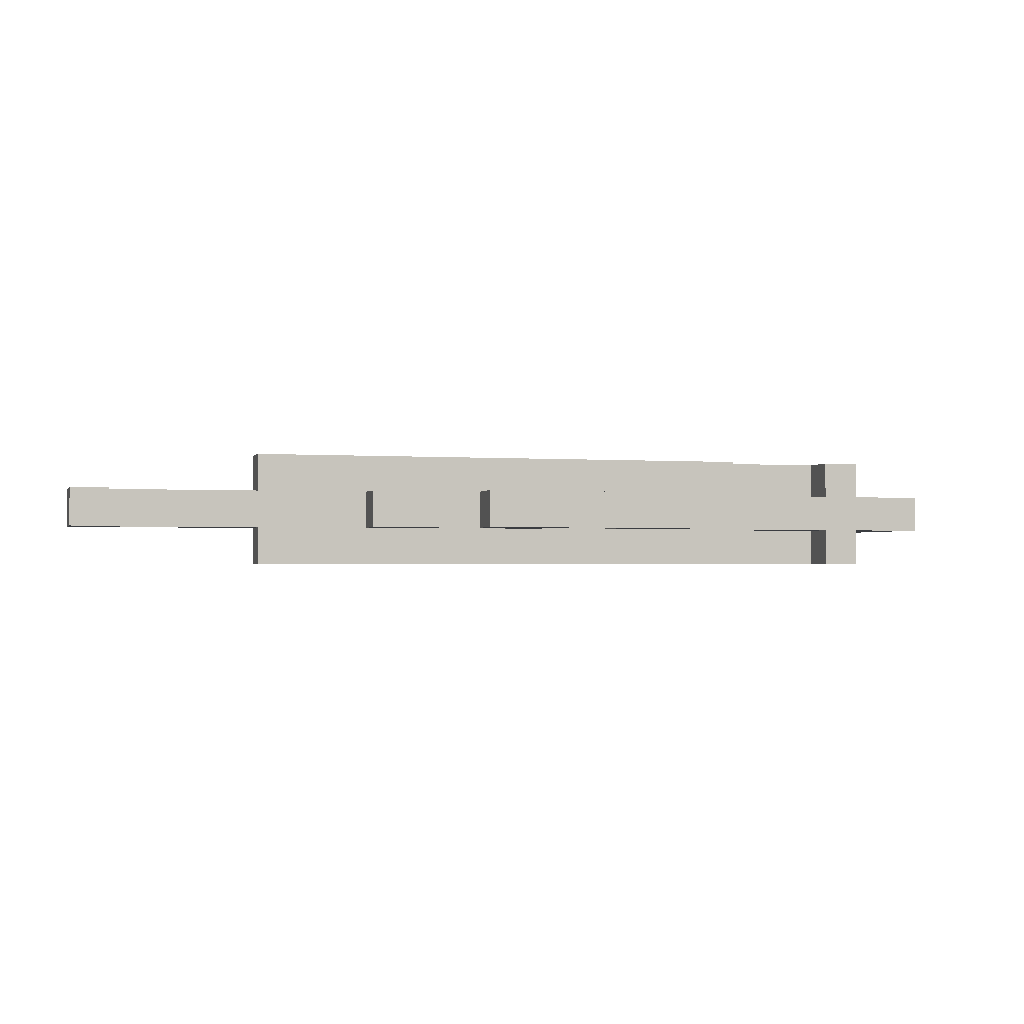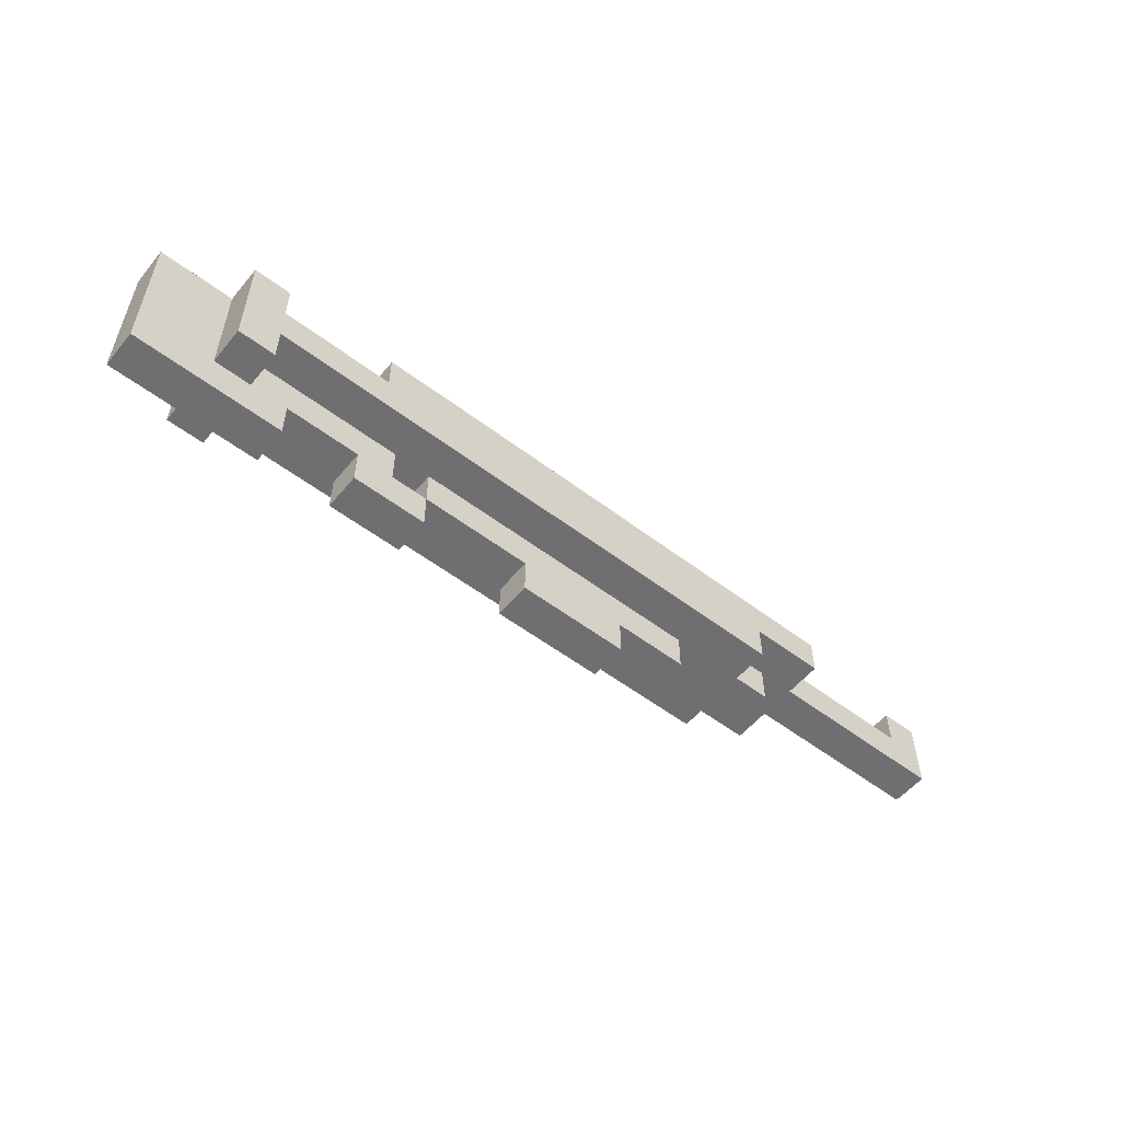
<metadata>
{"format":"obj","ext":"obj","renderer":"f3d","projection":"perspective","resolution":1024,"background":"white","views":[{"elev":-1.6,"azim":163.8,"up":"+Z"},{"elev":-54.7,"azim":-38.8,"up":"+Y"}]}
</metadata>
<code>
o
v -1.3 0 0.1
v -1.3 0 0
v -1.3 0.4 0.1
v -1.3 0.4 0
v -1.1 0.1 0.2
v -1.1 0.1 0.1
v -1.1 0.1 0
v -1.1 0.1 -0.1
v -1.1 0.4 0.2
v -1.1 0.4 0.1
v -1.1 0.4 0
v -1.1 0.4 -0.1
v -0.7 0 0.1
v -0.7 0 0
v -0.7 0.1 0.1
v -0.7 0.1 0
v -0.7 0.3 0.2
v -0.7 0.3 0.1
v -0.7 0.3 0
v -0.7 0.3 -0.1
v -0.7 0.4 0.2
v -0.7 0.4 0.1
v -0.7 0.4 0
v -0.7 0.4 -0.1
v -0.5 0.1 0.1
v -0.5 0.1 0
v -0.5 0.2 0.1
v -0.5 0.2 0
v -0.5 0.5 0.1
v -0.5 0.5 0
v -0.5 0.6 0.1
v -0.5 0.6 0
v -0.4 0.4 0.1
v -0.4 0.4 0
v -0.4 0.5 0.1
v -0.4 0.5 0
v -0.2 0 0.1
v -0.2 0 0
v -0.2 0.1 0.1
v -0.2 0.1 0
v -0.1 0.4 0.1
v -0.1 0.4 0
v -0.1 0.5 0.1
v -0.1 0.5 0
v 0.2 0.4 0.1
v 0.2 0.4 0
v 0.2 0.5 0.1
v 0.2 0.5 0
v 1.1 0.4 0.1
v 1.1 0.4 0
v 1.1 0.5 0.1
v 1.1 0.5 0
v -1 0.1 0.2
v -1 0.1 0.1
v -1 0.1 0
v -1 0.1 -0.1
v -1 0.2 0.2
v -1 0.2 0.1
v -1 0.2 0
v -1 0.2 -0.1
v -1 0.3 0.2
v -1 0.3 0.1
v -1 0.3 0
v -1 0.3 -0.1
v -1 0.4 0.2
v -1 0.4 0.1
v -1 0.4 0
v -1 0.4 -0.1
v -0.9 0 0.1
v -0.9 0 0
v -0.9 0.1 0.1
v -0.9 0.1 0
v -0.6 0.1 0.1
v -0.6 0.1 0
v -0.6 0.2 0.1
v -0.6 0.2 0
v -0.5 0 0.1
v -0.5 0 0
v -0.5 0.1 0.1
v -0.5 0.1 0
v -0.3 0.4 0.1
v -0.3 0.4 0
v -0.3 0.5 0.1
v -0.3 0.5 0
v -1.192e-07 0.4 0.1
v -1.192e-07 0.4 0
v -1.192e-07 0.5 0.1
v -1.192e-07 0.5 0
v 0.1 0 0.1
v 0.1 0 0
v 0.1 0.1 0.1
v 0.1 0.1 0
v 0.1 0.5 0.1
v 0.1 0.5 0
v 0.1 0.6 0.1
v 0.1 0.6 0
v 0.3 0.1 0.1
v 0.3 0.1 0
v 0.3 0.2 0.1
v 0.3 0.2 0
v 0.4 0.4 0.1
v 0.4 0.4 0
v 0.4 0.5 0.1
v 0.4 0.5 0
v 0.5 0.2 0.2
v 0.5 0.2 0.1
v 0.5 0.2 0
v 0.5 0.2 -0.1
v 0.5 0.3 0.2
v 0.5 0.3 0.1
v 0.5 0.3 0
v 0.5 0.3 -0.1
v 0.6 0.2 0.1
v 0.6 0.2 0
v 0.6 0.3 0.1
v 0.6 0.3 0
v 0.7 0.3 0.2
v 0.7 0.3 0.1
v 0.7 0.3 0
v 0.7 0.3 -0.1
v 0.7 0.4 0.2
v 0.7 0.4 0.1
v 0.7 0.4 0
v 0.7 0.4 -0.1
v 1.2 0.3 0.1
v 1.2 0.3 0
v 1.2 0.4 0.1
v 1.2 0.4 0
v 1.2 0.5 0.1
v 1.2 0.5 0
v -1.1 0.1 0.2
v -1.1 0.4 0.2
v -1 0.1 0.2
v -1 0.2 0.2
v -1 0.3 0.2
v -1 0.4 0.2
v -0.7 0.2 0.2
v -0.7 0.3 0.2
v -0.7 0.4 0.2
v -0.6 0.2 0.2
v -0.6 0.3 0.2
v -0.6 0.4 0.2
v -0.5 0.3 0.2
v -0.5 0.4 0.2
v -0.4 0.2 0.2
v -0.4 0.3 0.2
v -0.4 0.4 0.2
v -0.3 0.2 0.2
v -0.3 0.3 0.2
v -0.3 0.4 0.2
v -0.2 0.2 0.2
v -0.2 0.4 0.2
v -0.1 0.3 0.2
v -0.1 0.4 0.2
v -1.192e-07 0.2 0.2
v -1.192e-07 0.3 0.2
v -1.192e-07 0.4 0.2
v 0.1 0.3 0.2
v 0.1 0.4 0.2
v 0.2 0.2 0.2
v 0.2 0.4 0.2
v 0.3 0.3 0.2
v 0.3 0.4 0.2
v 0.4 0.3 0.2
v 0.4 0.4 0.2
v 0.5 0.2 0.2
v 0.5 0.3 0.2
v 0.6 0.3 0.2
v 0.6 0.4 0.2
v 0.7 0.3 0.2
v 0.7 0.4 0.2
v -1.3 0 0.1
v -1.3 0.4 0.1
v -1.2 0 0.1
v -1.2 0.4 0.1
v -1.1 0.1 0.1
v -1.1 0.4 0.1
v -1 0.1 0.1
v -1 0.2 0.1
v -1 0.3 0.1
v -1 0.4 0.1
v -0.9 0 0.1
v -0.9 0.1 0.1
v -0.9 0.3 0.1
v -0.9 0.4 0.1
v -0.8 0.3 0.1
v -0.8 0.4 0.1
v -0.7 0 0.1
v -0.7 0.1 0.1
v -0.7 0.2 0.1
v -0.7 0.3 0.1
v -0.7 0.4 0.1
v -0.6 0.1 0.1
v -0.6 0.2 0.1
v -0.5 0 0.1
v -0.5 0.1 0.1
v -0.5 0.2 0.1
v -0.5 0.5 0.1
v -0.5 0.6 0.1
v -0.4 0.1 0.1
v -0.4 0.2 0.1
v -0.4 0.4 0.1
v -0.4 0.5 0.1
v -0.4 0.6 0.1
v -0.3 0.1 0.1
v -0.3 0.2 0.1
v -0.3 0.4 0.1
v -0.3 0.5 0.1
v -0.3 0.6 0.1
v -0.2 0 0.1
v -0.2 0.1 0.1
v -0.2 0.2 0.1
v -0.2 0.5 0.1
v -0.2 0.6 0.1
v -0.1 0.1 0.1
v -0.1 0.2 0.1
v -0.1 0.4 0.1
v -0.1 0.5 0.1
v -0.1 0.6 0.1
v -1.192e-07 0.1 0.1
v -1.192e-07 0.2 0.1
v -1.192e-07 0.4 0.1
v -1.192e-07 0.5 0.1
v -1.192e-07 0.6 0.1
v 0.1 0 0.1
v 0.1 0.1 0.1
v 0.1 0.2 0.1
v 0.1 0.5 0.1
v 0.1 0.6 0.1
v 0.2 0.2 0.1
v 0.2 0.4 0.1
v 0.2 0.5 0.1
v 0.3 0.1 0.1
v 0.3 0.2 0.1
v 0.3 0.4 0.1
v 0.3 0.5 0.1
v 0.4 0.4 0.1
v 0.4 0.5 0.1
v 0.5 0.2 0.1
v 0.5 0.3 0.1
v 0.6 0.2 0.1
v 0.6 0.3 0.1
v 0.7 0.3 0.1
v 0.7 0.4 0.1
v 0.8 0.3 0.1
v 0.8 0.4 0.1
v 1 0.3 0.1
v 1 0.4 0.1
v 1.1 0.3 0.1
v 1.1 0.4 0.1
v 1.1 0.5 0.1
v 1.2 0.3 0.1
v 1.2 0.4 0.1
v 1.2 0.5 0.1
v -1.3 0 0
v -1.3 0.4 0
v -1.2 0 0
v -1.2 0.4 0
v -1.1 0.1 0
v -1.1 0.4 0
v -1 0.1 0
v -1 0.2 0
v -1 0.3 0
v -1 0.4 0
v -0.9 0 0
v -0.9 0.1 0
v -0.9 0.3 0
v -0.9 0.4 0
v -0.8 0.3 0
v -0.8 0.4 0
v -0.7 0 0
v -0.7 0.1 0
v -0.7 0.2 0
v -0.7 0.3 0
v -0.7 0.4 0
v -0.6 0.1 0
v -0.6 0.2 0
v -0.5 0 0
v -0.5 0.1 0
v -0.5 0.2 0
v -0.5 0.5 0
v -0.5 0.6 0
v -0.4 0.1 0
v -0.4 0.2 0
v -0.4 0.4 0
v -0.4 0.5 0
v -0.4 0.6 0
v -0.3 0.1 0
v -0.3 0.2 0
v -0.3 0.4 0
v -0.3 0.5 0
v -0.3 0.6 0
v -0.2 0 0
v -0.2 0.1 0
v -0.2 0.2 0
v -0.2 0.5 0
v -0.2 0.6 0
v -0.1 0.1 0
v -0.1 0.2 0
v -0.1 0.4 0
v -0.1 0.5 0
v -0.1 0.6 0
v -1.192e-07 0.1 0
v -1.192e-07 0.2 0
v -1.192e-07 0.4 0
v -1.192e-07 0.5 0
v -1.192e-07 0.6 0
v 0.1 0 0
v 0.1 0.1 0
v 0.1 0.2 0
v 0.1 0.5 0
v 0.1 0.6 0
v 0.2 0.2 0
v 0.2 0.4 0
v 0.2 0.5 0
v 0.3 0.1 0
v 0.3 0.2 0
v 0.3 0.4 0
v 0.3 0.5 0
v 0.4 0.4 0
v 0.4 0.5 0
v 0.5 0.2 0
v 0.5 0.3 0
v 0.6 0.2 0
v 0.6 0.3 0
v 0.7 0.3 0
v 0.7 0.4 0
v 0.8 0.3 0
v 0.8 0.4 0
v 1 0.3 0
v 1 0.4 0
v 1.1 0.3 0
v 1.1 0.4 0
v 1.1 0.5 0
v 1.2 0.3 0
v 1.2 0.4 0
v 1.2 0.5 0
v -1.1 0.1 -0.1
v -1.1 0.4 -0.1
v -1 0.1 -0.1
v -1 0.2 -0.1
v -1 0.3 -0.1
v -1 0.4 -0.1
v -0.7 0.2 -0.1
v -0.7 0.3 -0.1
v -0.7 0.4 -0.1
v -0.6 0.2 -0.1
v -0.6 0.3 -0.1
v -0.6 0.4 -0.1
v -0.5 0.3 -0.1
v -0.5 0.4 -0.1
v -0.4 0.2 -0.1
v -0.4 0.3 -0.1
v -0.4 0.4 -0.1
v -0.3 0.2 -0.1
v -0.3 0.3 -0.1
v -0.3 0.4 -0.1
v -0.2 0.2 -0.1
v -0.2 0.4 -0.1
v -0.1 0.3 -0.1
v -0.1 0.4 -0.1
v -1.192e-07 0.2 -0.1
v -1.192e-07 0.3 -0.1
v -1.192e-07 0.4 -0.1
v 0.1 0.3 -0.1
v 0.1 0.4 -0.1
v 0.2 0.2 -0.1
v 0.2 0.4 -0.1
v 0.3 0.3 -0.1
v 0.3 0.4 -0.1
v 0.4 0.3 -0.1
v 0.4 0.4 -0.1
v 0.5 0.2 -0.1
v 0.5 0.3 -0.1
v 0.6 0.3 -0.1
v 0.6 0.4 -0.1
v 0.7 0.3 -0.1
v 0.7 0.4 -0.1
v -1.3 0 0.1
v -1.2 0 0.1
v -0.9 0 0.1
v -0.7 0 0.1
v -0.5 0 0.1
v -0.2 0 0.1
v 0.1 0 0.1
v -1.3 0 0
v -1.2 0 0
v -0.9 0 0
v -0.7 0 0
v -0.5 0 0
v -0.2 0 0
v 0.1 0 0
v -1.1 0.1 0.2
v -1 0.1 0.2
v -1.1 0.1 0.1
v -1 0.1 0.1
v -0.9 0.1 0.1
v -0.7 0.1 0.1
v -0.5 0.1 0.1
v -0.4 0.1 0.1
v -0.3 0.1 0.1
v -0.2 0.1 0.1
v 0.1 0.1 0.1
v 0.3 0.1 0.1
v -1.1 0.1 0
v -1 0.1 0
v -0.9 0.1 0
v -0.7 0.1 0
v -0.5 0.1 0
v -0.4 0.1 0
v -0.3 0.1 0
v -0.2 0.1 0
v 0.1 0.1 0
v 0.3 0.1 0
v -1.1 0.1 -0.1
v -1 0.1 -0.1
v -1 0.2 0.2
v -0.7 0.2 0.2
v -0.6 0.2 0.2
v -0.4 0.2 0.2
v -0.3 0.2 0.2
v -0.2 0.2 0.2
v -1.192e-07 0.2 0.2
v 0.2 0.2 0.2
v 0.5 0.2 0.2
v -1 0.2 0.1
v -0.7 0.2 0.1
v -0.6 0.2 0.1
v -0.5 0.2 0.1
v -0.4 0.2 0.1
v -0.3 0.2 0.1
v -0.2 0.2 0.1
v -0.1 0.2 0.1
v -1.192e-07 0.2 0.1
v 0.1 0.2 0.1
v 0.2 0.2 0.1
v 0.3 0.2 0.1
v 0.5 0.2 0.1
v 0.6 0.2 0.1
v -1 0.2 0
v -0.7 0.2 0
v -0.6 0.2 0
v -0.5 0.2 0
v -0.4 0.2 0
v -0.3 0.2 0
v -0.2 0.2 0
v -0.1 0.2 0
v -1.192e-07 0.2 0
v 0.1 0.2 0
v 0.2 0.2 0
v 0.3 0.2 0
v 0.5 0.2 0
v 0.6 0.2 0
v -1 0.2 -0.1
v -0.7 0.2 -0.1
v -0.6 0.2 -0.1
v -0.4 0.2 -0.1
v -0.3 0.2 -0.1
v -0.2 0.2 -0.1
v -1.192e-07 0.2 -0.1
v 0.2 0.2 -0.1
v 0.5 0.2 -0.1
v 0.5 0.3 0.2
v 0.6 0.3 0.2
v 0.7 0.3 0.2
v 0.5 0.3 0.1
v 0.6 0.3 0.1
v 0.7 0.3 0.1
v 0.8 0.3 0.1
v 1 0.3 0.1
v 1.1 0.3 0.1
v 1.2 0.3 0.1
v 0.5 0.3 0
v 0.6 0.3 0
v 0.7 0.3 0
v 0.8 0.3 0
v 1 0.3 0
v 1.1 0.3 0
v 1.2 0.3 0
v 0.5 0.3 -0.1
v 0.6 0.3 -0.1
v 0.7 0.3 -0.1
v -0.5 0.5 0.1
v -0.4 0.5 0.1
v -0.3 0.5 0.1
v -0.2 0.5 0.1
v -0.1 0.5 0.1
v -1.192e-07 0.5 0.1
v 0.1 0.5 0.1
v -0.5 0.5 0
v -0.4 0.5 0
v -0.3 0.5 0
v -0.2 0.5 0
v -0.1 0.5 0
v -1.192e-07 0.5 0
v 0.1 0.5 0
v -0.6 0.1 0.1
v -0.5 0.1 0.1
v -0.6 0.1 0
v -0.5 0.1 0
v -1 0.3 0.2
v -0.7 0.3 0.2
v -1 0.3 0.1
v -0.9 0.3 0.1
v -0.8 0.3 0.1
v -0.7 0.3 0.1
v -1 0.3 0
v -0.9 0.3 0
v -0.8 0.3 0
v -0.7 0.3 0
v -1 0.3 -0.1
v -0.7 0.3 -0.1
v -1.1 0.4 0.2
v -1 0.4 0.2
v -0.7 0.4 0.2
v -0.6 0.4 0.2
v -0.5 0.4 0.2
v -0.4 0.4 0.2
v -0.3 0.4 0.2
v -0.2 0.4 0.2
v -0.1 0.4 0.2
v -1.192e-07 0.4 0.2
v 0.1 0.4 0.2
v 0.2 0.4 0.2
v 0.3 0.4 0.2
v 0.4 0.4 0.2
v 0.6 0.4 0.2
v 0.7 0.4 0.2
v -1.3 0.4 0.1
v -1.2 0.4 0.1
v -1.1 0.4 0.1
v -1 0.4 0.1
v -0.9 0.4 0.1
v -0.8 0.4 0.1
v -0.7 0.4 0.1
v -0.4 0.4 0.1
v -0.3 0.4 0.1
v -0.1 0.4 0.1
v -1.192e-07 0.4 0.1
v 0.2 0.4 0.1
v 0.3 0.4 0.1
v 0.4 0.4 0.1
v 0.7 0.4 0.1
v 0.8 0.4 0.1
v 1 0.4 0.1
v 1.1 0.4 0.1
v -1.3 0.4 0
v -1.2 0.4 0
v -1.1 0.4 0
v -1 0.4 0
v -0.9 0.4 0
v -0.8 0.4 0
v -0.7 0.4 0
v -0.4 0.4 0
v -0.3 0.4 0
v -0.1 0.4 0
v -1.192e-07 0.4 0
v 0.2 0.4 0
v 0.3 0.4 0
v 0.4 0.4 0
v 0.7 0.4 0
v 0.8 0.4 0
v 1 0.4 0
v 1.1 0.4 0
v -1.1 0.4 -0.1
v -1 0.4 -0.1
v -0.7 0.4 -0.1
v -0.6 0.4 -0.1
v -0.5 0.4 -0.1
v -0.4 0.4 -0.1
v -0.3 0.4 -0.1
v -0.2 0.4 -0.1
v -0.1 0.4 -0.1
v -1.192e-07 0.4 -0.1
v 0.1 0.4 -0.1
v 0.2 0.4 -0.1
v 0.3 0.4 -0.1
v 0.4 0.4 -0.1
v 0.6 0.4 -0.1
v 0.7 0.4 -0.1
v 0.2 0.5 0.1
v 0.3 0.5 0.1
v 0.4 0.5 0.1
v 1.1 0.5 0.1
v 1.2 0.5 0.1
v 0.2 0.5 0
v 0.3 0.5 0
v 0.4 0.5 0
v 1.1 0.5 0
v 1.2 0.5 0
v -0.5 0.6 0.1
v -0.4 0.6 0.1
v -0.3 0.6 0.1
v -0.2 0.6 0.1
v -0.1 0.6 0.1
v -1.192e-07 0.6 0.1
v 0.1 0.6 0.1
v -0.5 0.6 0
v -0.4 0.6 0
v -0.3 0.6 0
v -0.2 0.6 0
v -0.1 0.6 0
v -1.192e-07 0.6 0
v 0.1 0.6 0
f 3 2 1
f 4 2 3
f 9 6 5
f 10 6 9
f 11 8 7
f 12 8 11
f 15 14 13
f 16 14 15
f 21 18 17
f 22 18 21
f 23 20 19
f 24 20 23
f 27 26 25
f 28 26 27
f 31 30 29
f 32 30 31
f 35 34 33
f 36 34 35
f 39 38 37
f 40 38 39
f 43 42 41
f 44 42 43
f 47 46 45
f 48 46 47
f 51 50 49
f 52 50 51
f 53 54 57
f 57 54 58
f 55 56 59
f 59 56 60
f 61 62 65
f 65 62 66
f 63 64 67
f 67 64 68
f 69 70 71
f 71 70 72
f 73 74 75
f 75 74 76
f 77 78 79
f 79 78 80
f 81 82 83
f 83 82 84
f 85 86 87
f 87 86 88
f 89 90 91
f 91 90 92
f 93 94 95
f 95 94 96
f 97 98 99
f 99 98 100
f 101 102 103
f 103 102 104
f 105 106 109
f 109 106 110
f 107 108 111
f 111 108 112
f 113 114 115
f 115 114 116
f 117 118 121
f 121 118 122
f 119 120 123
f 123 120 124
f 125 126 127
f 127 126 128
f 127 128 129
f 129 128 130
f 133 132 131
f 134 132 133
f 135 132 134
f 136 132 135
f 137 135 134
f 138 135 137
f 140 138 137
f 141 139 138
f 141 138 140
f 142 139 141
f 143 141 140
f 143 142 141
f 144 142 143
f 145 143 140
f 146 144 143
f 146 143 145
f 147 144 146
f 148 146 145
f 149 147 146
f 149 146 148
f 150 147 149
f 151 149 148
f 151 150 149
f 152 150 151
f 153 152 151
f 154 152 153
f 155 153 151
f 156 154 153
f 156 153 155
f 157 154 156
f 158 156 155
f 158 157 156
f 159 157 158
f 160 158 155
f 160 159 158
f 161 159 160
f 162 161 160
f 163 161 162
f 164 162 160
f 164 163 162
f 165 163 164
f 166 164 160
f 167 165 164
f 167 164 166
f 168 165 167
f 169 165 168
f 170 169 168
f 171 169 170
f 174 173 172
f 175 173 174
f 176 175 174
f 177 175 176
f 178 176 174
f 182 178 174
f 182 179 178
f 183 179 182
f 184 181 180
f 185 181 184
f 186 185 184
f 187 185 186
f 189 179 183
f 190 179 189
f 191 187 186
f 192 187 191
f 193 190 189
f 193 189 188
f 194 190 193
f 195 193 188
f 196 193 195
f 200 197 196
f 201 197 200
f 203 199 198
f 204 199 203
f 205 201 200
f 206 201 205
f 207 203 202
f 208 204 203
f 208 203 207
f 209 204 208
f 211 206 205
f 212 206 211
f 213 209 208
f 214 209 213
f 215 212 211
f 215 211 210
f 216 212 215
f 218 214 213
f 219 214 218
f 220 216 215
f 220 215 210
f 221 216 220
f 222 219 218
f 222 218 217
f 223 219 222
f 224 219 223
f 225 221 220
f 225 220 210
f 226 221 225
f 227 221 226
f 228 224 223
f 229 224 228
f 230 227 226
f 233 230 226
f 234 230 233
f 235 232 231
f 236 232 235
f 237 236 235
f 238 236 237
f 241 240 239
f 242 240 241
f 245 244 243
f 246 244 245
f 247 246 245
f 248 246 247
f 249 248 247
f 250 248 249
f 252 250 249
f 253 251 250
f 253 250 252
f 254 251 253
f 255 256 257
f 257 256 258
f 257 258 259
f 259 258 260
f 257 259 261
f 257 261 265
f 261 262 265
f 265 262 266
f 263 264 267
f 267 264 268
f 267 268 269
f 269 268 270
f 266 262 272
f 272 262 273
f 269 270 274
f 274 270 275
f 272 273 276
f 271 272 276
f 276 273 277
f 271 276 278
f 278 276 279
f 279 280 283
f 283 280 284
f 281 282 286
f 286 282 287
f 283 284 288
f 288 284 289
f 285 286 290
f 286 287 291
f 290 286 291
f 291 287 292
f 288 289 294
f 294 289 295
f 291 292 296
f 296 292 297
f 294 295 298
f 293 294 298
f 298 295 299
f 296 297 301
f 301 297 302
f 298 299 303
f 293 298 303
f 303 299 304
f 301 302 305
f 300 301 305
f 305 302 306
f 306 302 307
f 303 304 308
f 293 303 308
f 308 304 309
f 309 304 310
f 306 307 311
f 311 307 312
f 309 310 313
f 309 313 316
f 316 313 317
f 314 315 318
f 318 315 319
f 318 319 320
f 320 319 321
f 322 323 324
f 324 323 325
f 326 327 328
f 328 327 329
f 328 329 330
f 330 329 331
f 330 331 332
f 332 331 333
f 332 333 335
f 333 334 336
f 335 333 336
f 336 334 337
f 338 339 340
f 340 339 341
f 341 339 342
f 342 339 343
f 341 342 344
f 344 342 345
f 344 345 347
f 345 346 348
f 347 345 348
f 348 346 349
f 347 348 350
f 348 349 350
f 350 349 351
f 347 350 352
f 350 351 353
f 352 350 353
f 353 351 354
f 352 353 355
f 353 354 356
f 355 353 356
f 356 354 357
f 355 356 358
f 356 357 358
f 358 357 359
f 358 359 360
f 360 359 361
f 358 360 362
f 360 361 363
f 362 360 363
f 363 361 364
f 362 363 365
f 363 364 365
f 365 364 366
f 362 365 367
f 365 366 367
f 367 366 368
f 367 368 369
f 369 368 370
f 367 369 371
f 369 370 371
f 371 370 372
f 367 371 373
f 371 372 374
f 373 371 374
f 374 372 375
f 375 372 376
f 375 376 377
f 377 376 378
f 386 380 379
f 387 381 380
f 387 380 386
f 388 381 387
f 389 383 382
f 390 383 389
f 391 385 384
f 392 385 391
f 395 394 393
f 396 394 395
f 407 398 397
f 408 398 407
f 409 400 399
f 410 401 400
f 410 400 409
f 411 402 401
f 411 401 410
f 412 402 411
f 413 404 403
f 414 404 413
f 415 406 405
f 416 406 415
f 426 418 417
f 427 419 418
f 427 418 426
f 428 420 419
f 428 419 427
f 429 420 428
f 430 421 420
f 430 420 429
f 431 422 421
f 431 421 430
f 432 423 422
f 432 422 431
f 433 423 432
f 434 424 423
f 434 423 433
f 435 424 434
f 436 425 424
f 436 424 435
f 437 425 436
f 438 425 437
f 442 429 428
f 443 429 442
f 451 438 437
f 452 439 438
f 452 438 451
f 453 439 452
f 454 441 440
f 455 442 441
f 455 441 454
f 456 443 442
f 456 442 455
f 456 444 443
f 457 445 444
f 457 444 456
f 458 446 445
f 458 445 457
f 459 447 446
f 459 446 458
f 459 448 447
f 460 450 449
f 460 448 459
f 460 449 448
f 461 451 450
f 461 450 460
f 461 452 451
f 462 452 461
f 466 464 463
f 467 465 464
f 467 464 466
f 468 465 467
f 474 468 467
f 475 469 468
f 475 468 474
f 476 470 469
f 476 469 475
f 477 471 470
f 477 470 476
f 478 472 471
f 478 471 477
f 479 472 478
f 480 474 473
f 481 475 474
f 481 474 480
f 482 475 481
f 490 484 483
f 491 484 490
f 492 486 485
f 493 487 486
f 493 486 492
f 494 487 493
f 495 489 488
f 496 489 495
f 497 498 499
f 499 498 500
f 501 502 503
f 503 502 504
f 504 502 505
f 505 502 506
f 507 508 511
f 509 510 511
f 508 509 511
f 511 510 512
f 513 514 531
f 531 514 532
f 515 516 535
f 517 518 536
f 518 519 536
f 519 520 537
f 536 519 537
f 520 521 538
f 521 522 538
f 522 523 539
f 538 522 539
f 523 524 540
f 524 525 540
f 525 526 541
f 540 525 541
f 526 527 542
f 541 526 542
f 527 528 543
f 529 530 547
f 530 531 548
f 547 530 548
f 531 532 549
f 548 531 549
f 532 533 550
f 549 532 550
f 533 534 551
f 550 533 551
f 534 535 552
f 551 534 552
f 535 516 553
f 552 535 553
f 517 536 554
f 537 520 555
f 520 538 556
f 539 523 557
f 523 540 558
f 542 527 560
f 543 544 561
f 527 543 561
f 544 545 562
f 561 544 562
f 545 546 563
f 562 545 563
f 563 546 564
f 549 550 565
f 565 550 566
f 553 516 567
f 516 517 568
f 567 516 568
f 517 554 569
f 568 517 569
f 554 555 570
f 569 554 570
f 555 520 571
f 570 555 571
f 520 556 572
f 571 520 572
f 556 557 573
f 572 556 573
f 557 523 574
f 573 557 574
f 523 558 575
f 574 523 575
f 558 559 576
f 575 558 576
f 559 560 577
f 576 559 577
f 560 527 578
f 577 560 578
f 527 561 579
f 578 527 579
f 579 561 580
f 581 582 586
f 582 583 587
f 586 582 587
f 587 583 588
f 584 585 589
f 589 585 590
f 591 592 598
f 592 593 599
f 598 592 599
f 593 594 600
f 599 593 600
f 594 595 601
f 600 594 601
f 595 596 602
f 601 595 602
f 596 597 603
f 602 596 603
f 603 597 604

</code>
